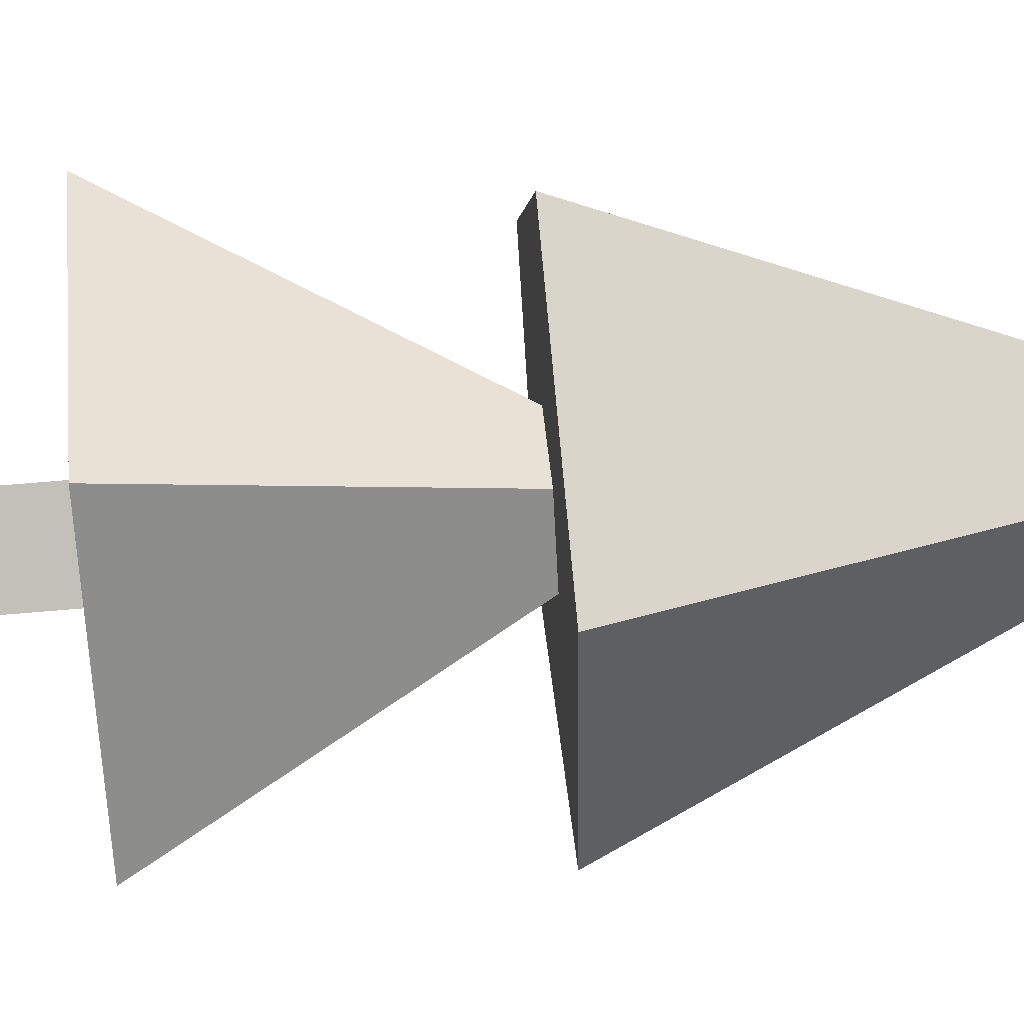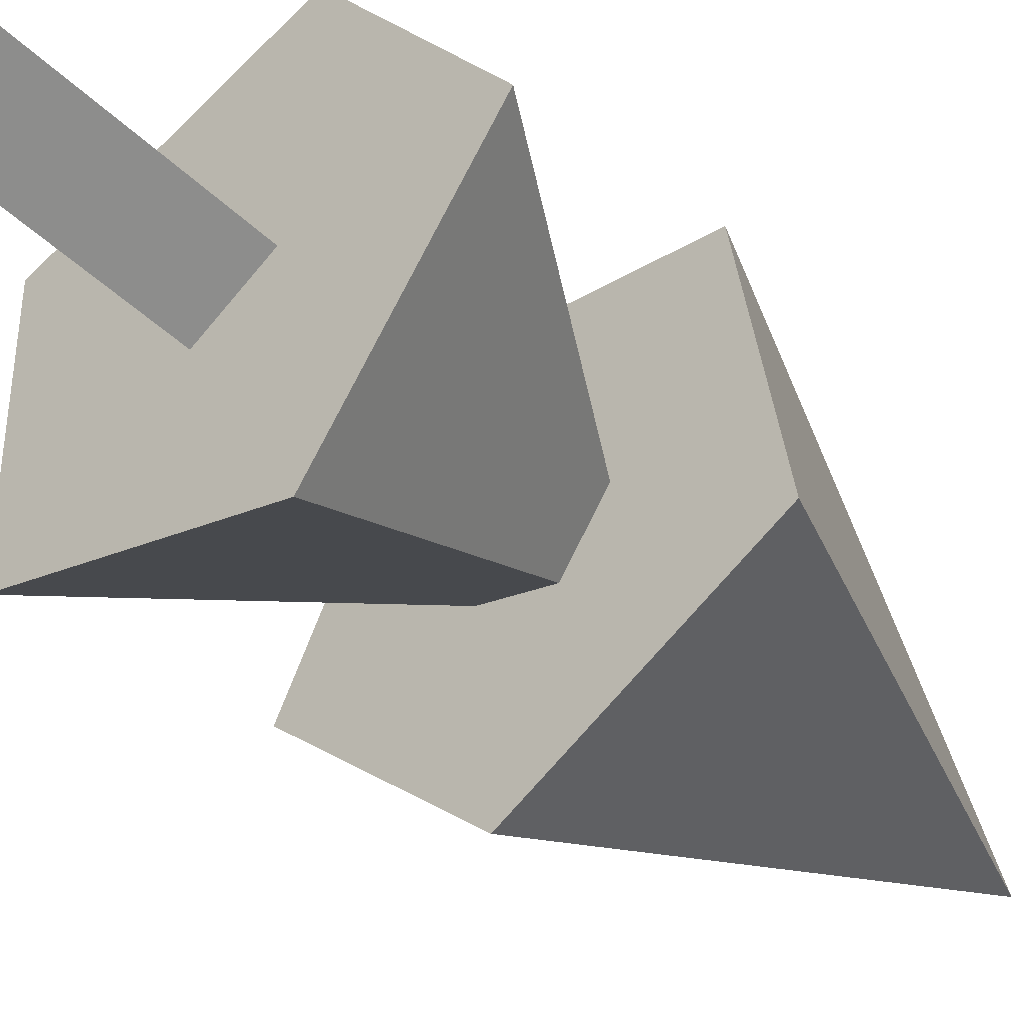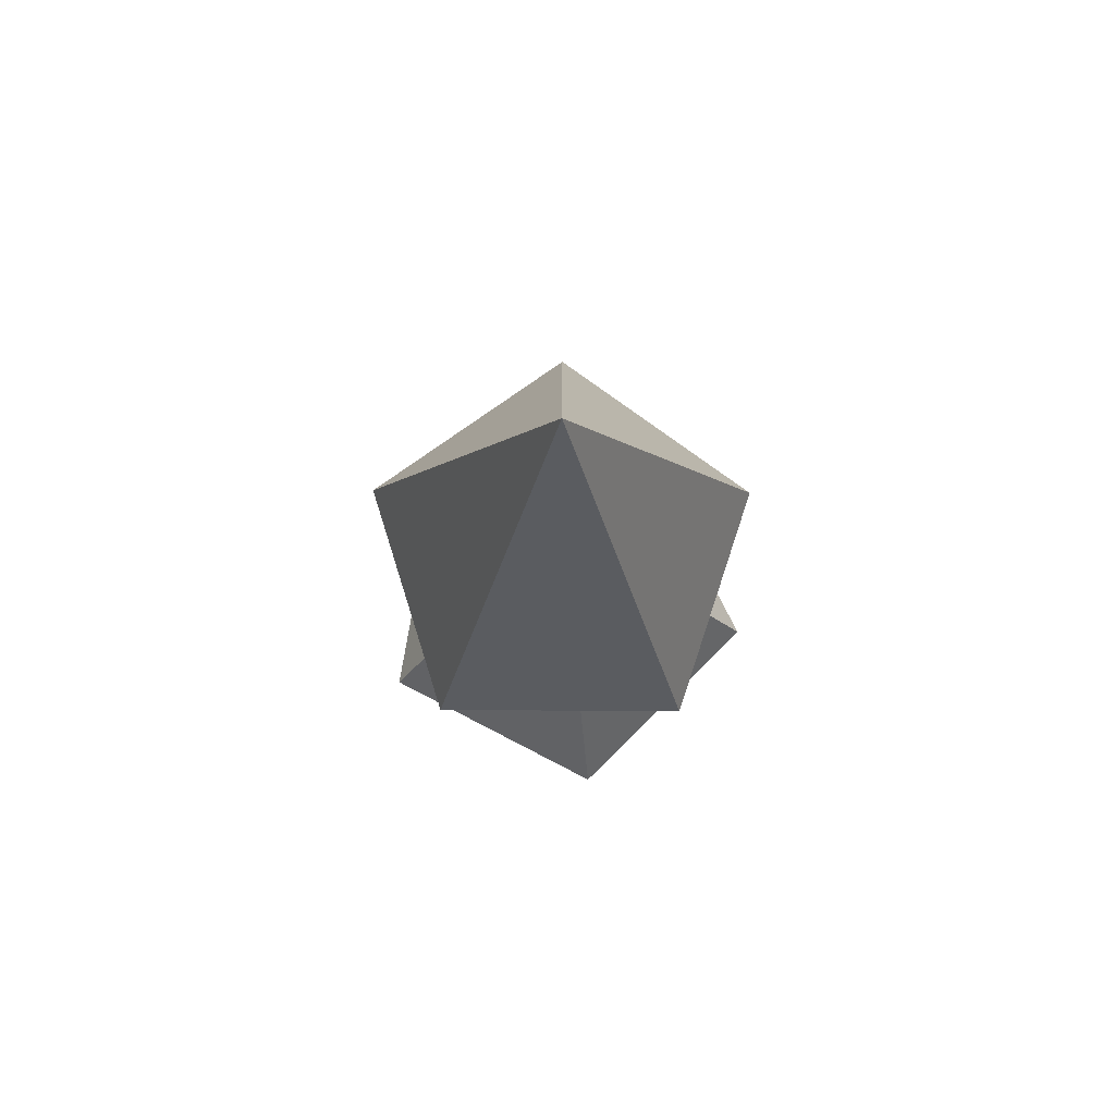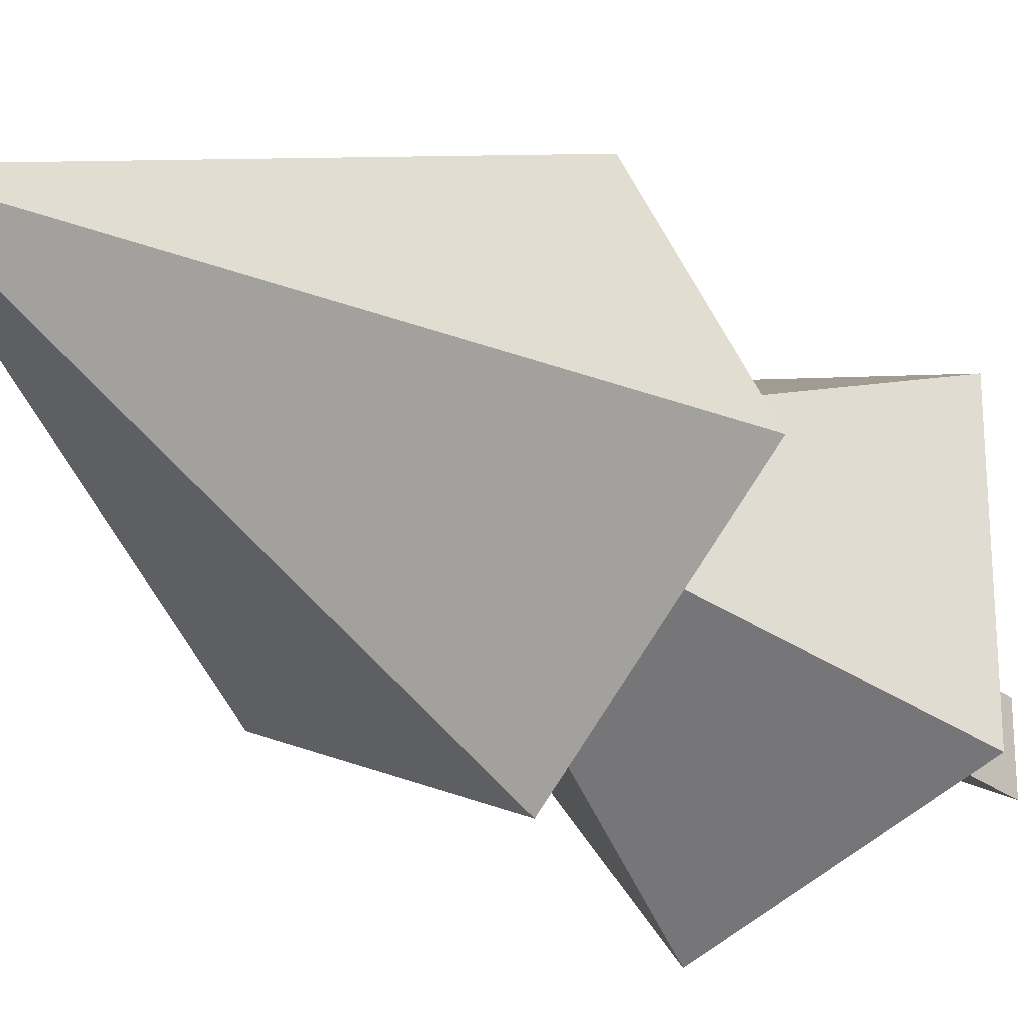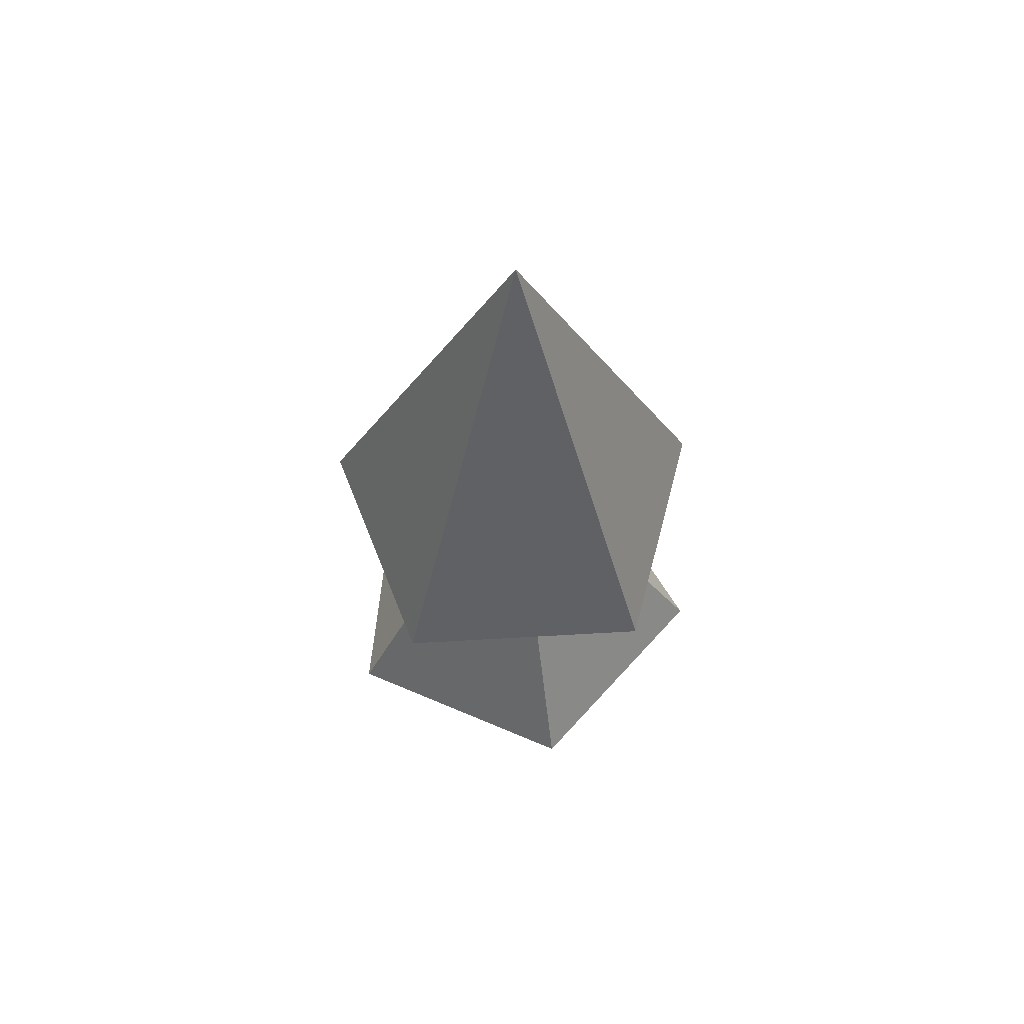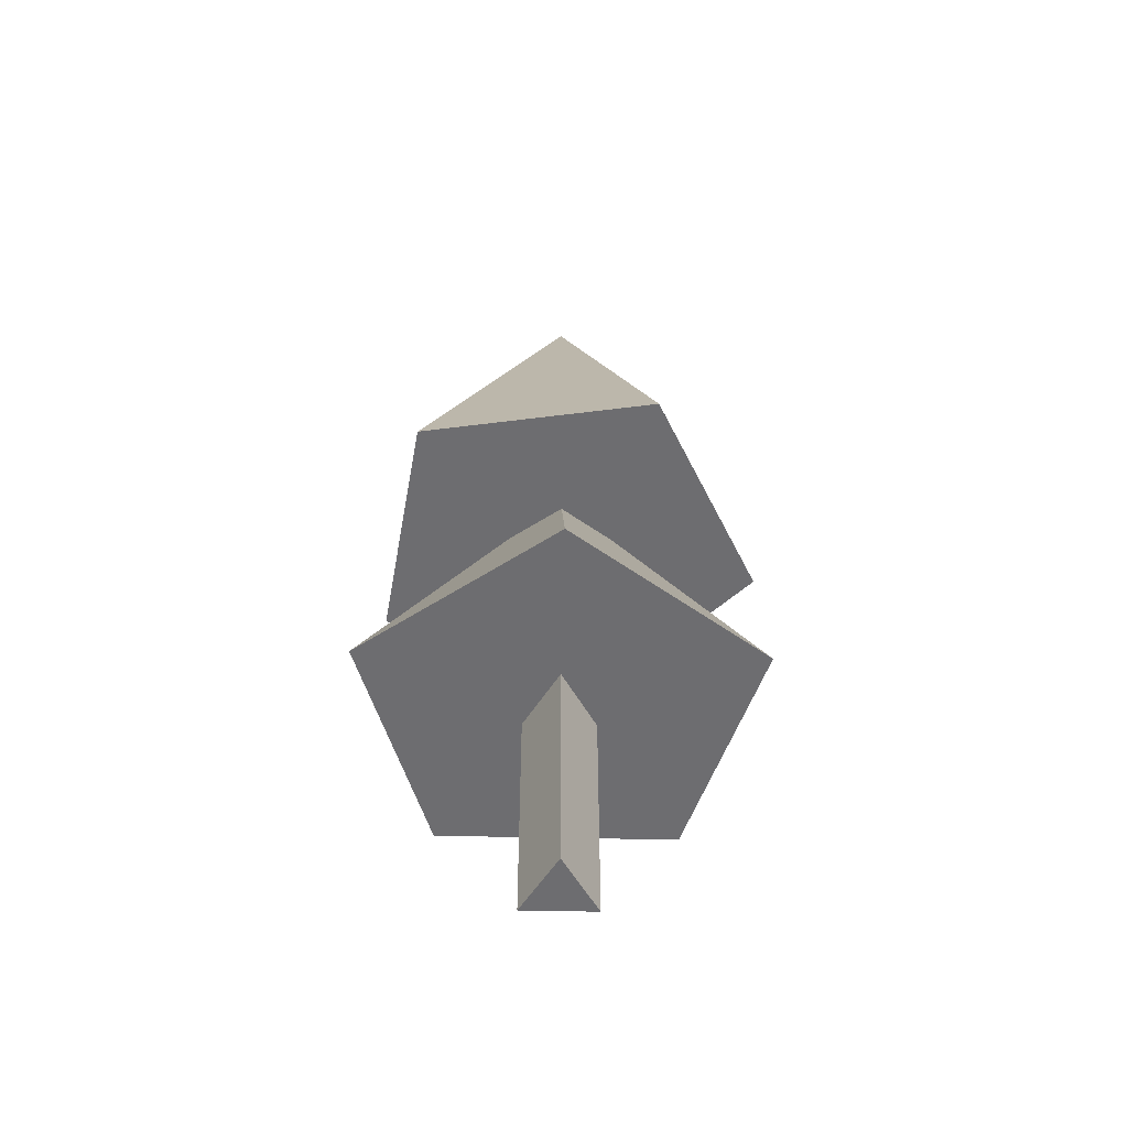
<metadata>
{"format":"obj","ext":"obj","renderer":"f3d","projection":"perspective","resolution":1024,"background":"white","views":[{"elev":63.7,"azim":84.9,"up":"+Z"},{"elev":-43.5,"azim":41.6,"up":"+Z"},{"elev":76.3,"azim":-134.6,"up":"+Y"},{"elev":-26.5,"azim":-139.8,"up":"+Z"},{"elev":62.4,"azim":-138.4,"up":"+Y"},{"elev":-54.1,"azim":88.7,"up":"+Y"}]}
</metadata>
<code>
g default
v 0.095 0.09975 -0.06553
v 0.095 0.09975 -0.04821
v 0.11 0.09975 -0.05687
v 0.095 0.2003 -0.06553
v 0.095 0.2003 -0.04821
v 0.11 0.2003 -0.05687
v 0.1 0.09975 -0.05687
v 0.1 0.2003 -0.05687
g polySurface3 puzzlePiece_trees:pCylinder7
f 1 2 5 4
f 2 3 6 5
f 3 1 4 6
f 2 1 7
f 3 2 7
f 1 3 7
f 4 5 8
f 5 6 8
f 6 4 8
g default
v 0.1446 0.2199 -0.07957
v 0.09218 0.2199 -0.1063
v 0.05062 0.2199 -0.0647
v 0.0773 0.2199 -0.01232
v 0.1354 0.2199 -0.02152
v 0.1 0.3299 -0.05687
v 0.1155 0.1591 -0.1044
v 0.05955 0.1591 -0.08626
v 0.05955 0.1591 -0.02748
v 0.1155 0.1591 -0.00932
v 0.15 0.1591 -0.05687
v 0.1 0.2425 -0.05687
g polySurface5
f 9 13 12 11 10
f 9 10 14
f 10 11 14
f 11 12 14
f 12 13 14
f 13 9 14
f 15 19 18 17 16
f 15 16 20
f 16 17 20
f 17 18 20
f 18 19 20
f 19 15 20

</code>
